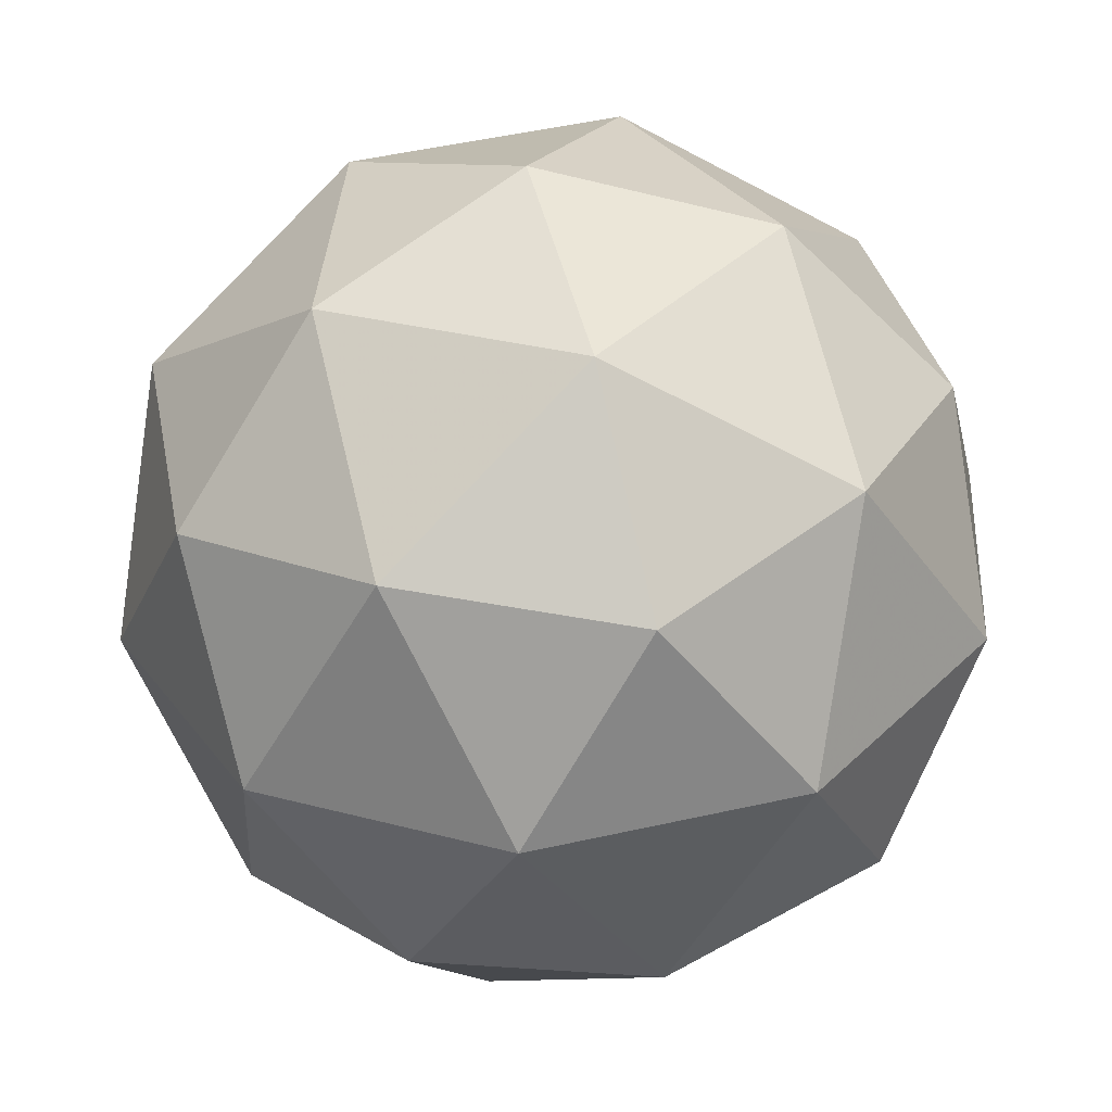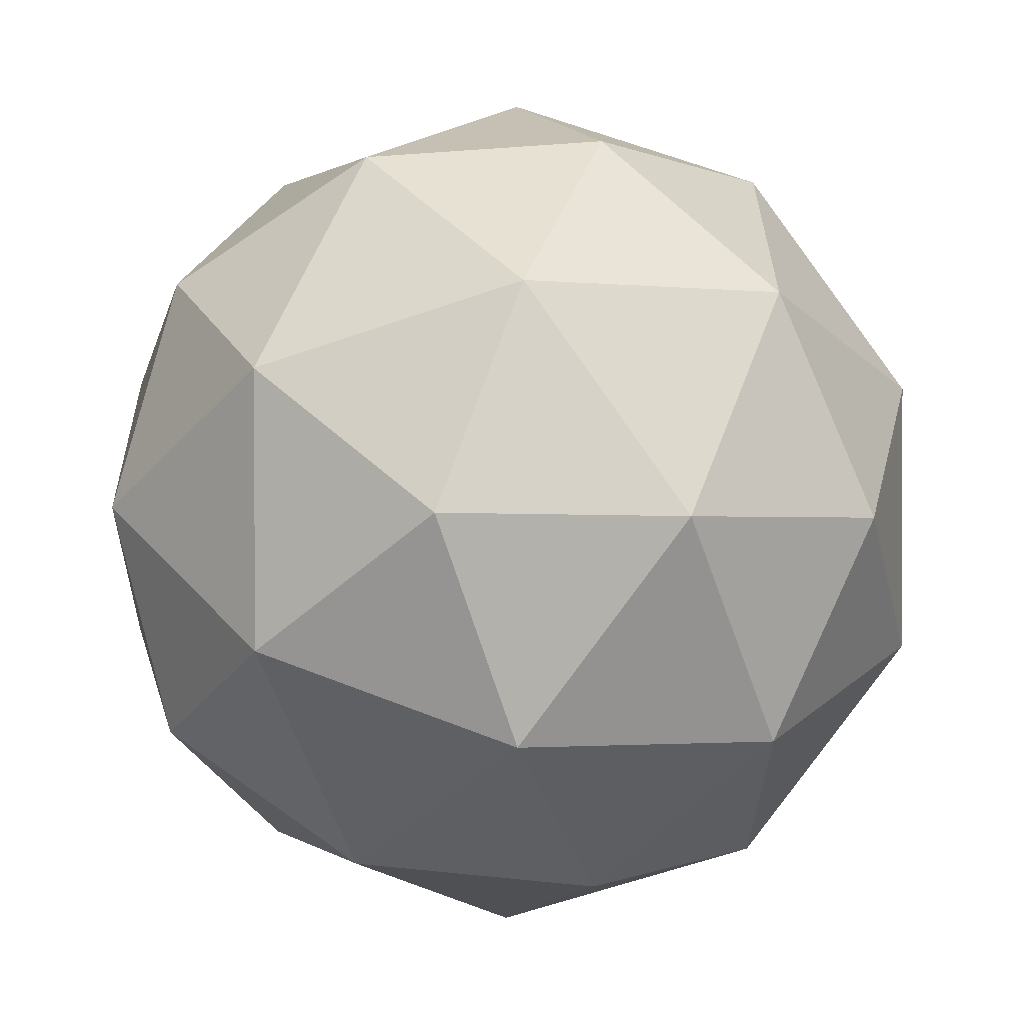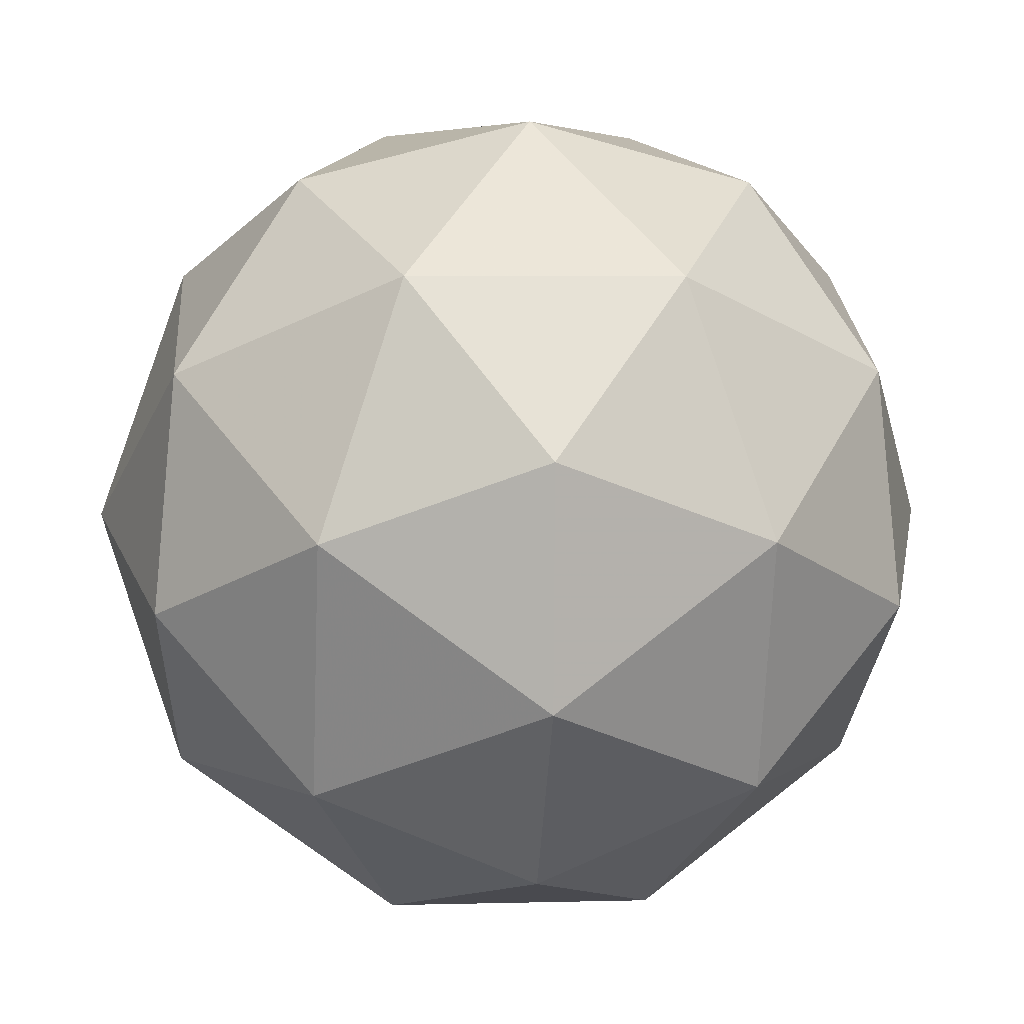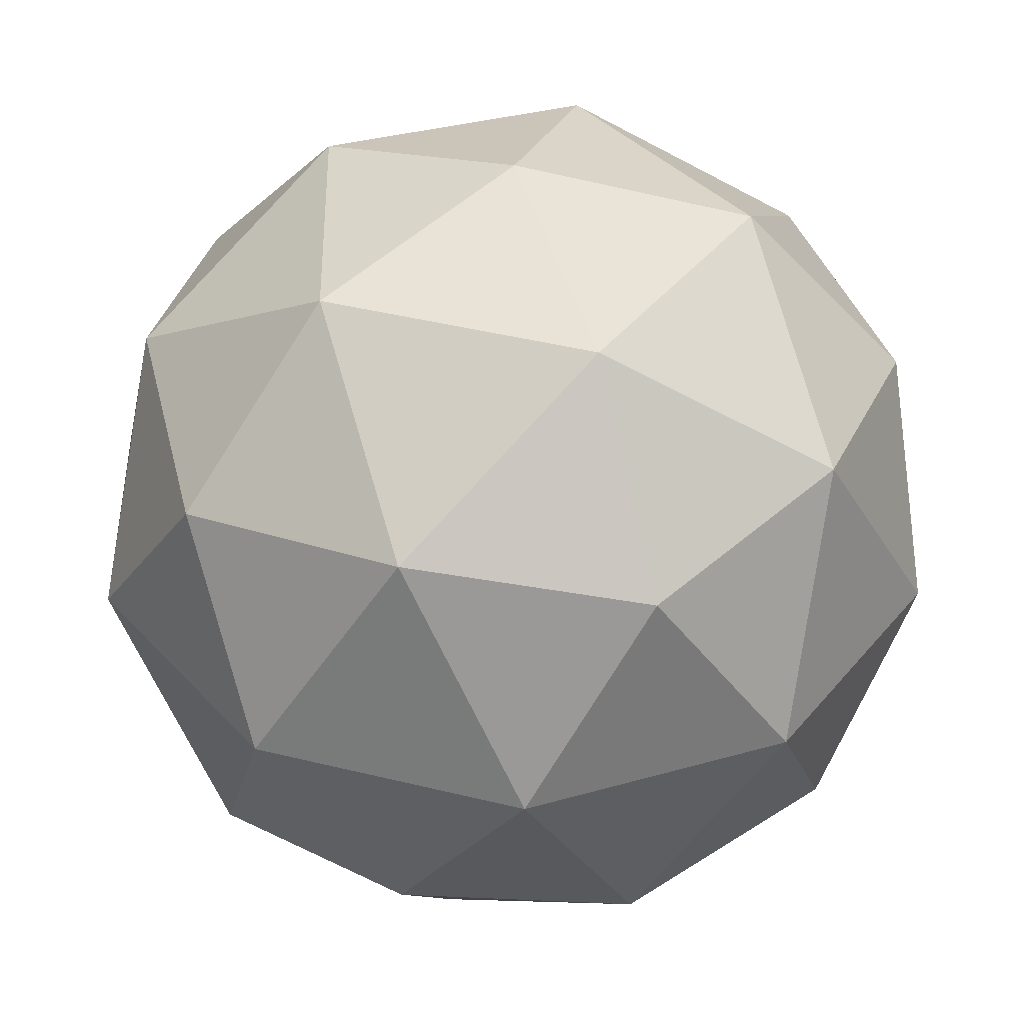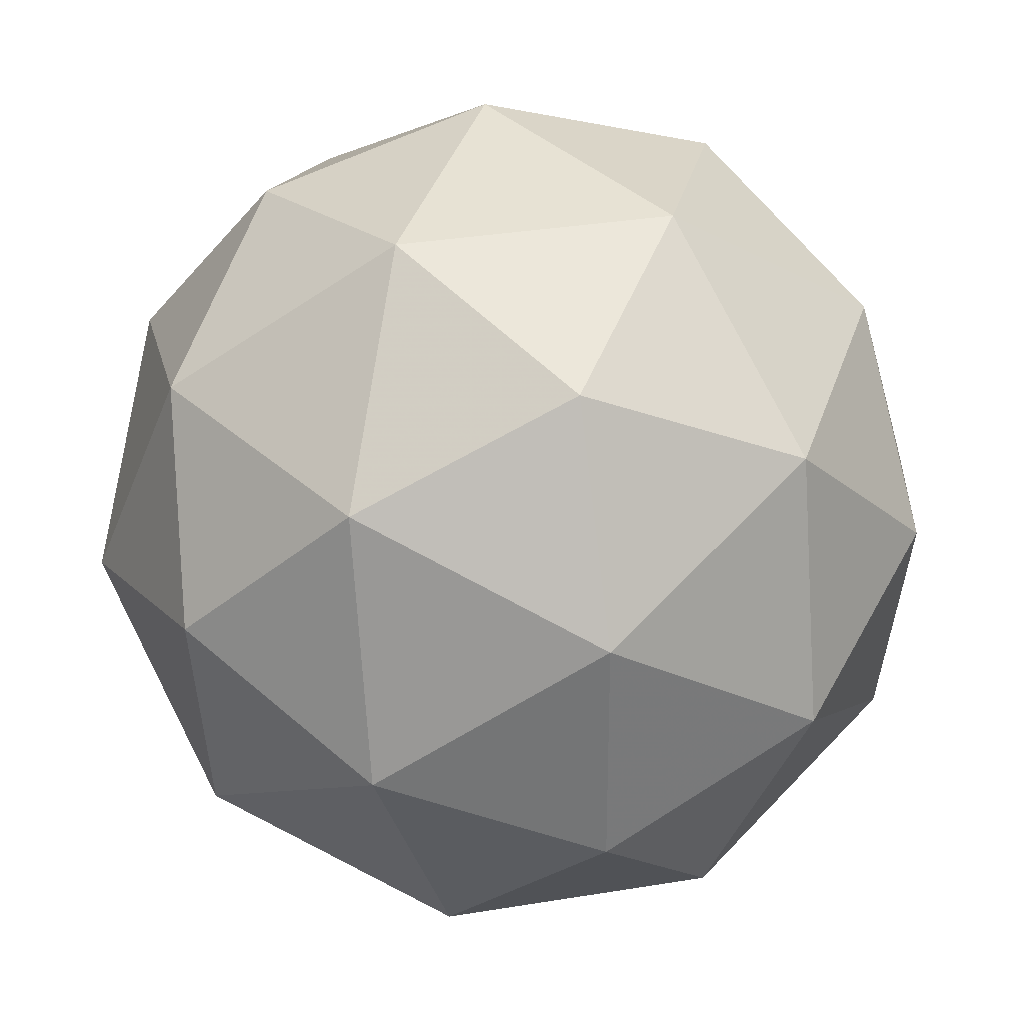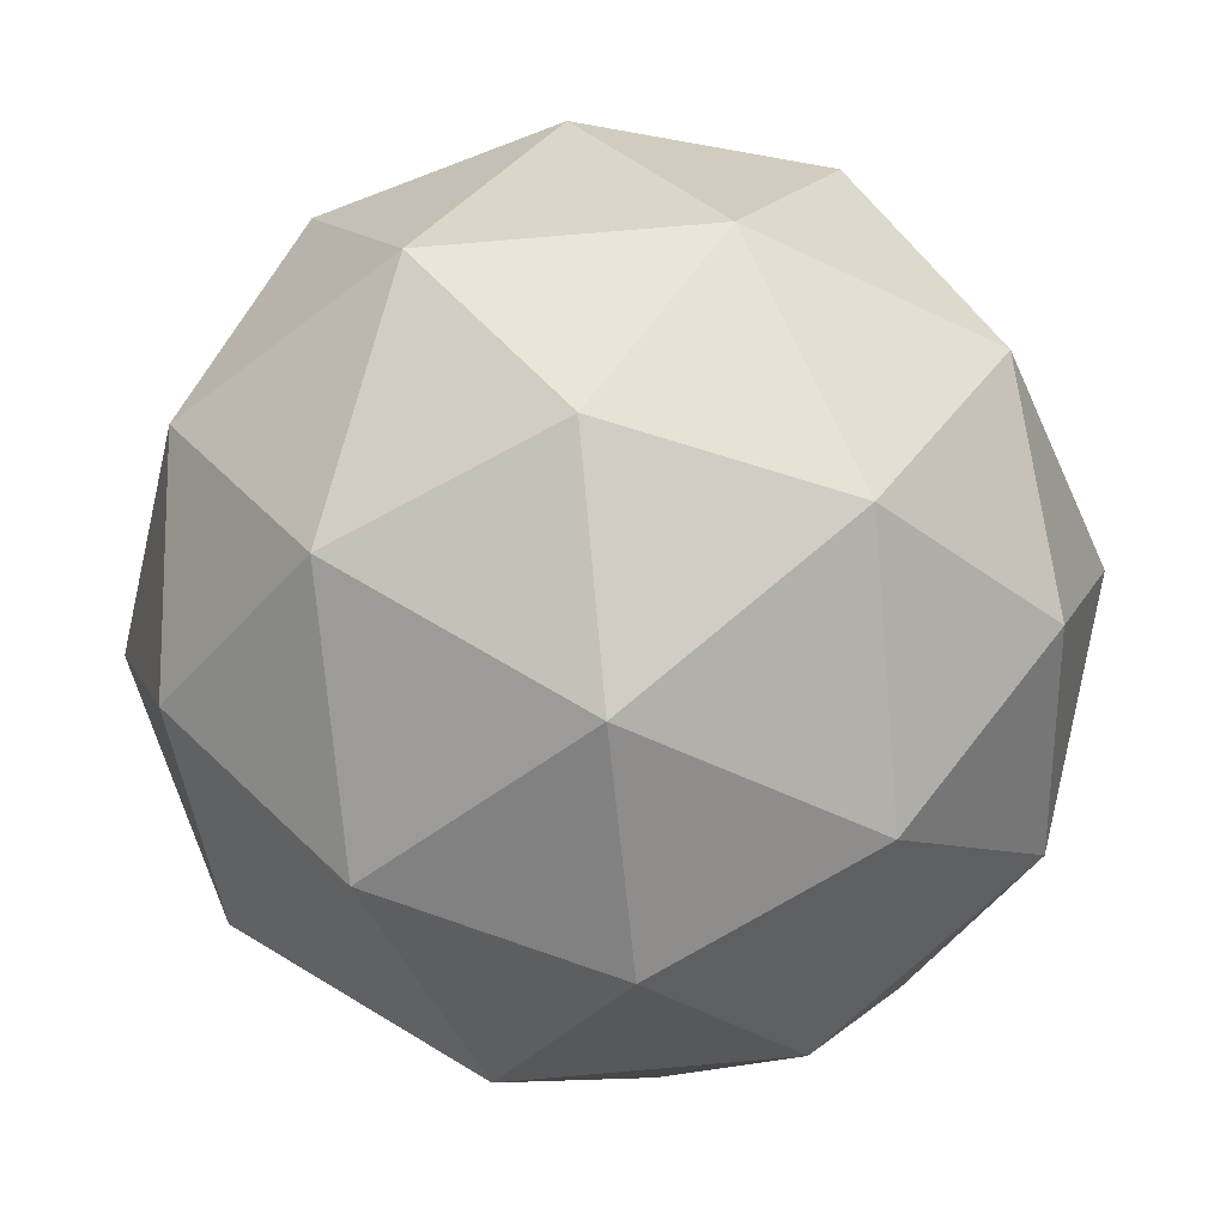
<metadata>
{"format":"obj","ext":"obj","renderer":"f3d","projection":"perspective","resolution":1024,"background":"white","views":[{"elev":14.8,"azim":60.8,"up":"+Y"},{"elev":12.0,"azim":17.6,"up":"+Y"},{"elev":-75.4,"azim":-141.8,"up":"+Y"},{"elev":25.9,"azim":144.6,"up":"+Z"},{"elev":-32.1,"azim":-91.9,"up":"+Z"},{"elev":55.6,"azim":160.3,"up":"+Z"}]}
</metadata>
<code>
v 284.6 -65 -339.7
v 284.6 -65.03 -339.6
v 284.6 -64.95 -339.6
v 284.6 -64.94 -339.7
v 284.6 -65.01 -339.8
v 284.6 -65.07 -339.7
v 284.7 -64.98 -339.6
v 284.7 -64.92 -339.7
v 284.7 -64.96 -339.7
v 284.7 -65.04 -339.7
v 284.7 -65.05 -339.6
v 284.7 -64.98 -339.7
v 284.6 -64.97 -339.7
v 284.6 -65.02 -339.7
v 284.6 -64.99 -339.6
v 284.6 -65.06 -339.7
v 284.6 -65.04 -339.7
v 284.6 -64.96 -339.7
v 284.6 -64.93 -339.7
v 284.6 -65.01 -339.7
v 284.6 -64.97 -339.8
v 284.6 -65.05 -339.7
v 284.6 -65.05 -339.6
v 284.6 -65.07 -339.7
v 284.6 -64.96 -339.6
v 284.6 -65 -339.6
v 284.6 -64.92 -339.7
v 284.6 -64.92 -339.7
v 284.7 -64.98 -339.8
v 284.7 -64.94 -339.7
v 284.7 -65.07 -339.7
v 284.7 -65.03 -339.7
v 284.7 -65.02 -339.6
v 284.7 -64.94 -339.6
v 284.7 -64.93 -339.7
v 284.7 -65 -339.7
v 284.7 -65.06 -339.7
v 284.7 -64.98 -339.6
v 284.7 -65.02 -339.6
v 284.7 -64.94 -339.7
v 284.7 -64.97 -339.7
v 284.7 -65.02 -339.7
f 1 14 13
f 2 14 16
f 1 13 18
f 1 18 20
f 1 20 17
f 2 16 23
f 3 15 25
f 4 19 27
f 5 21 29
f 6 22 31
f 2 23 26
f 3 25 28
f 4 27 30
f 5 29 32
f 6 31 24
f 7 33 38
f 8 34 40
f 9 35 41
f 10 36 42
f 11 37 39
f 39 42 12
f 39 37 42
f 37 10 42
f 42 41 12
f 42 36 41
f 36 9 41
f 41 40 12
f 41 35 40
f 35 8 40
f 40 38 12
f 40 34 38
f 34 7 38
f 38 39 12
f 38 33 39
f 33 11 39
f 24 37 11
f 24 31 37
f 31 10 37
f 32 36 10
f 32 29 36
f 29 9 36
f 30 35 9
f 30 27 35
f 27 8 35
f 28 34 8
f 28 25 34
f 25 7 34
f 26 33 7
f 26 23 33
f 23 11 33
f 31 32 10
f 31 22 32
f 22 5 32
f 29 30 9
f 29 21 30
f 21 4 30
f 27 28 8
f 27 19 28
f 19 3 28
f 25 26 7
f 25 15 26
f 15 2 26
f 23 24 11
f 23 16 24
f 16 6 24
f 17 22 6
f 17 20 22
f 20 5 22
f 20 21 5
f 20 18 21
f 18 4 21
f 18 19 4
f 18 13 19
f 13 3 19
f 16 17 6
f 16 14 17
f 14 1 17
f 13 15 3
f 13 14 15
f 14 2 15

</code>
